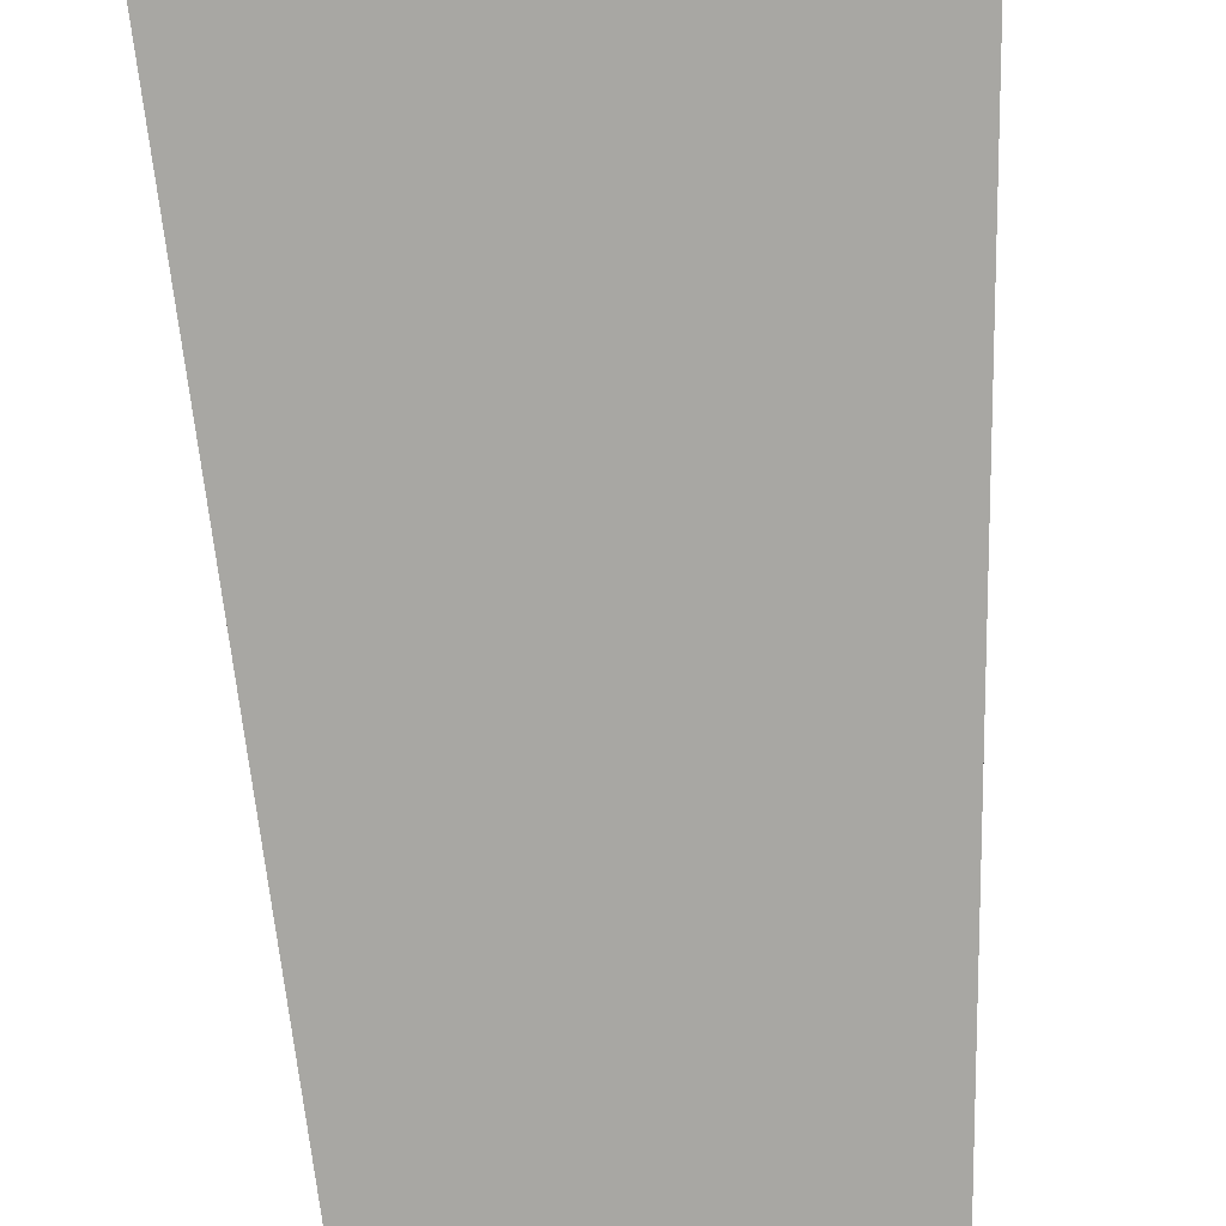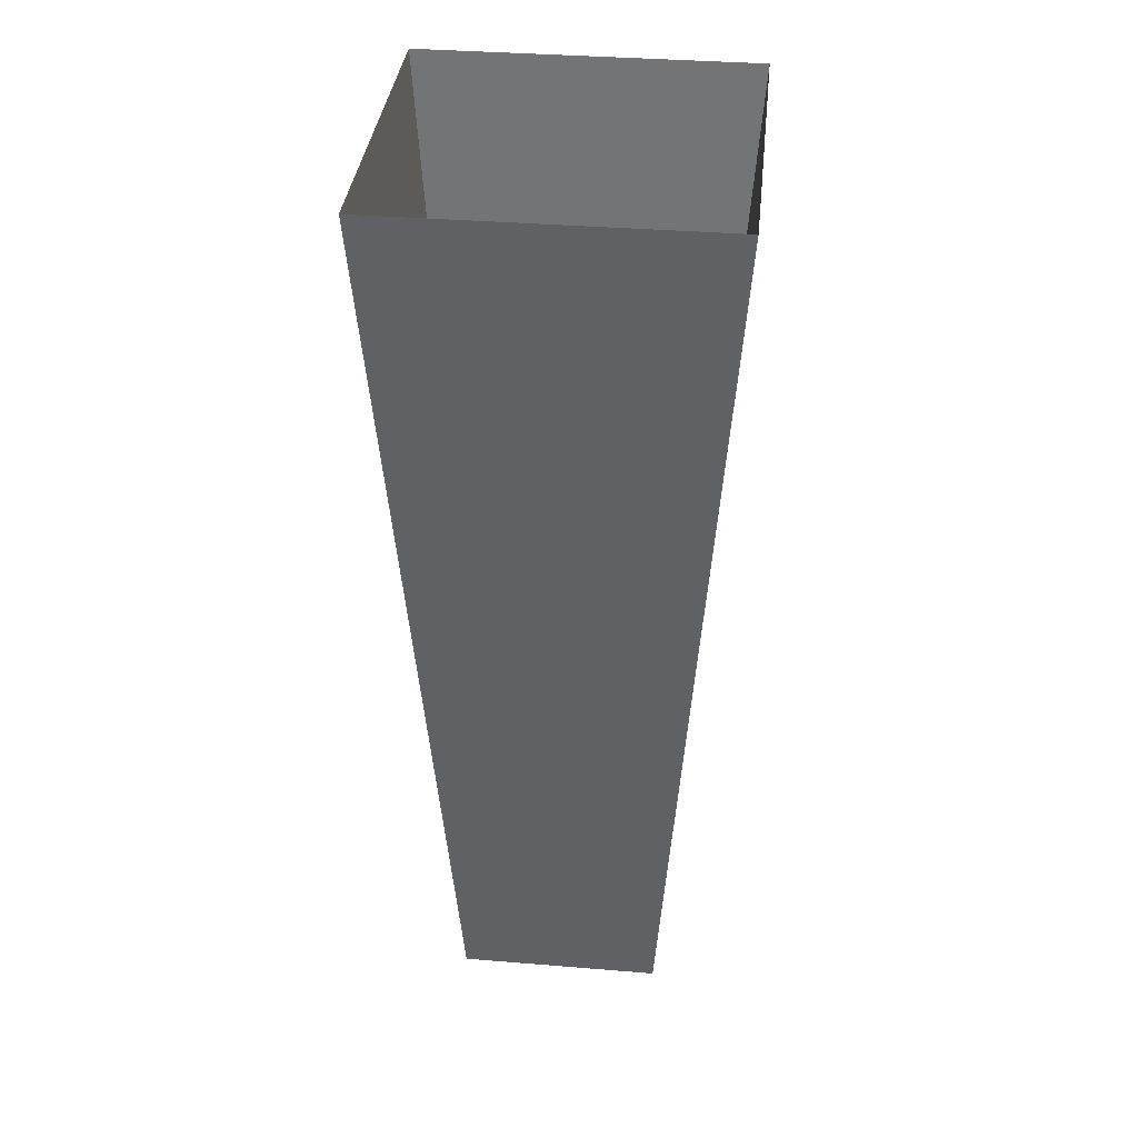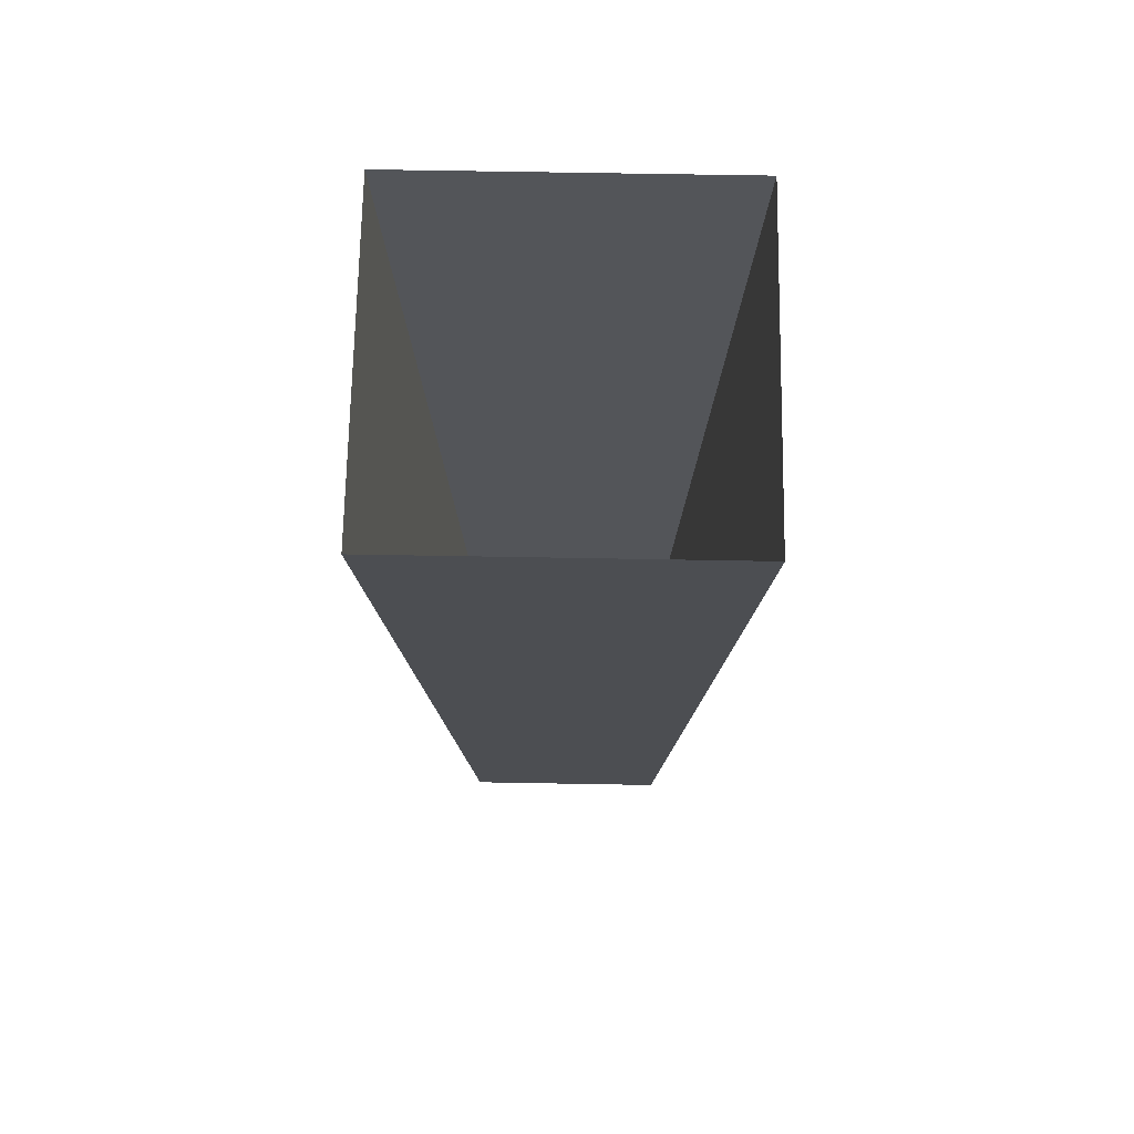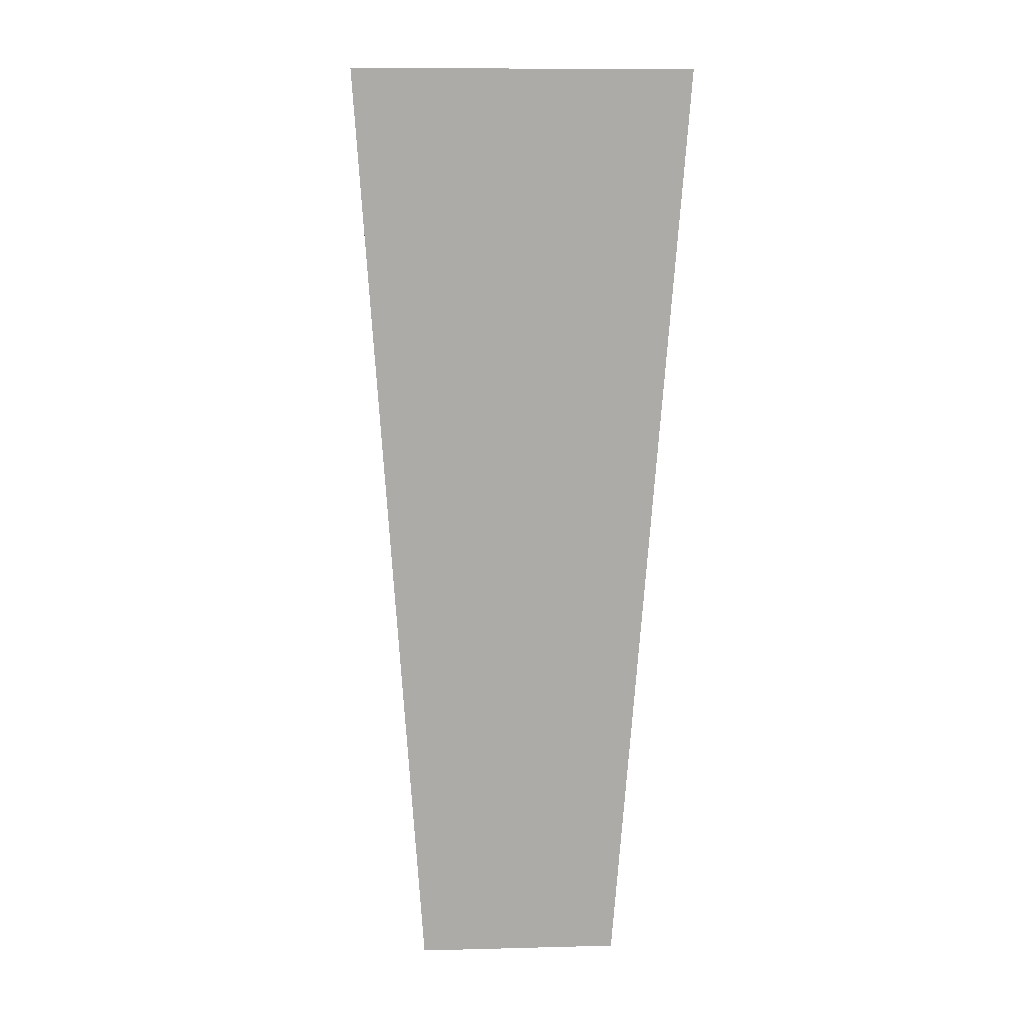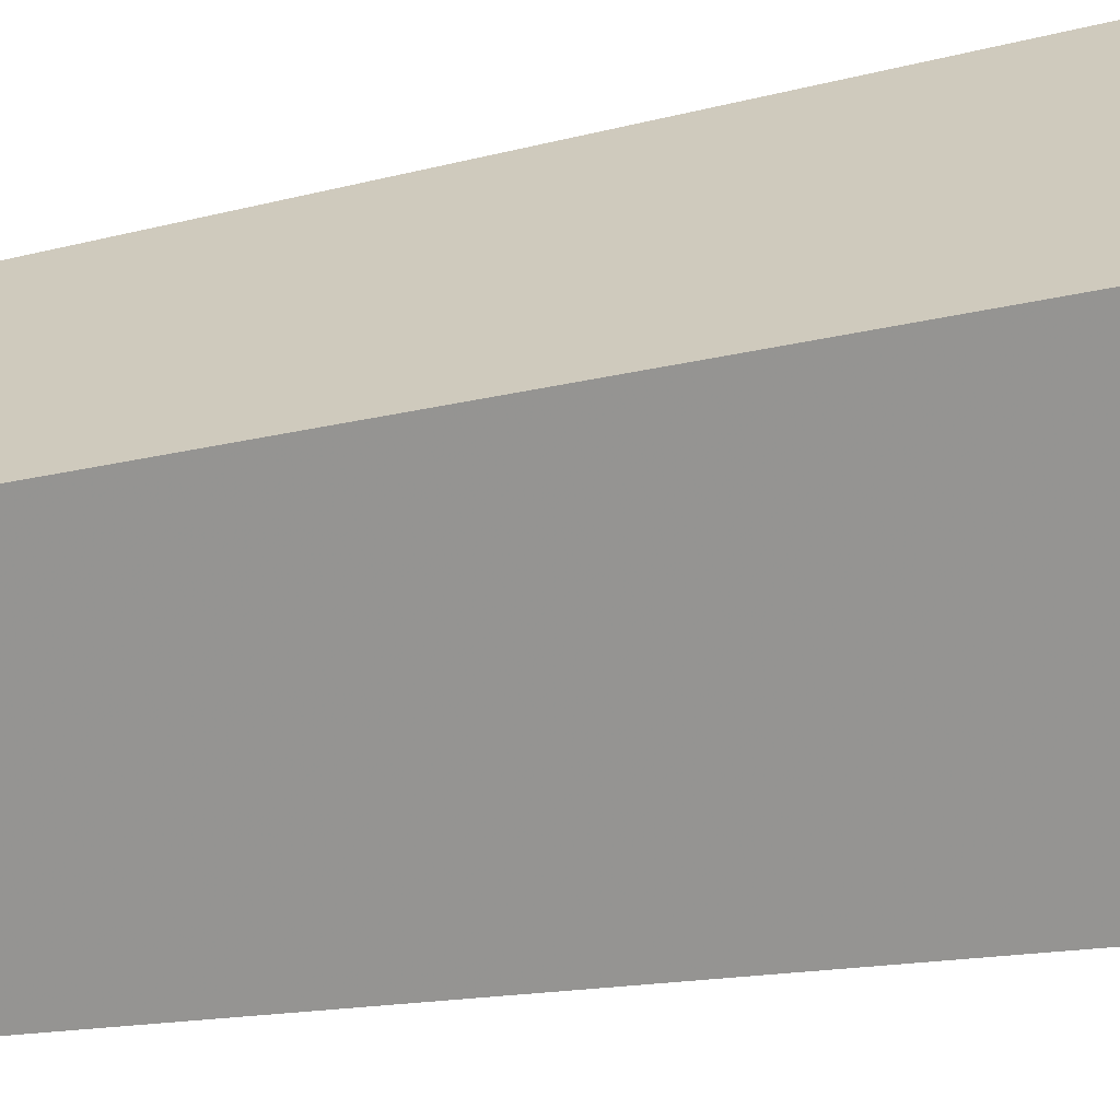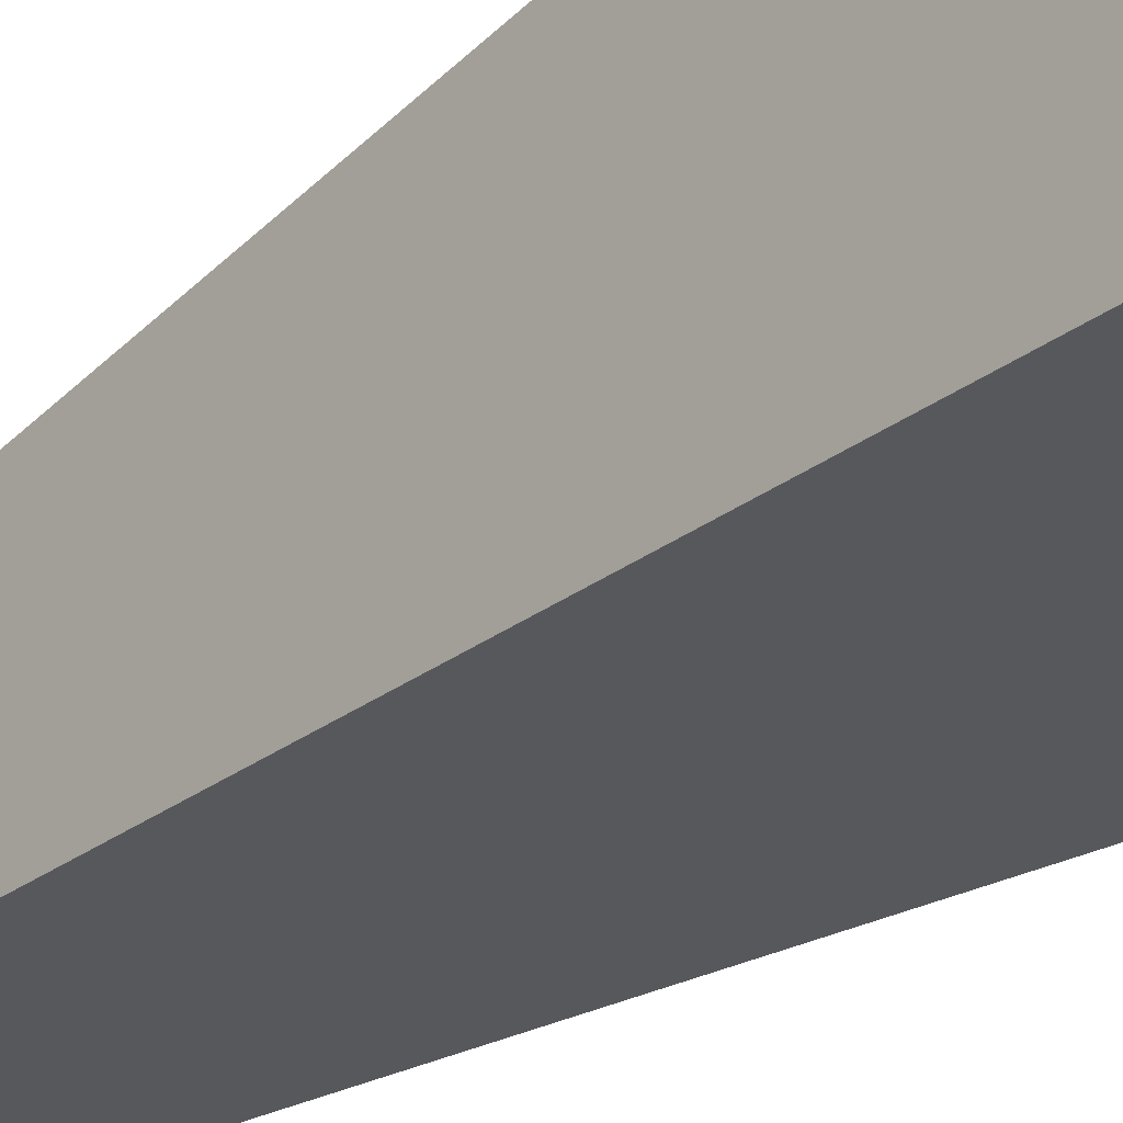
<metadata>
{"format":"obj","ext":"obj","renderer":"f3d","projection":"perspective","resolution":1024,"background":"white","views":[{"elev":-78.4,"azim":-176.3,"up":"+Z"},{"elev":37.0,"azim":6.0,"up":"+Y"},{"elev":69.5,"azim":1.0,"up":"+Y"},{"elev":10.0,"azim":-93.7,"up":"+Y"},{"elev":22.5,"azim":68.8,"up":"+Z"},{"elev":-31.3,"azim":136.6,"up":"+Z"}]}
</metadata>
<code>
o Cube_Cube.003
v -0.1389 0 0.1389
v -0.1389 0 -0.1389
v 0.1389 0 -0.1389
v 0.1389 0 0.1389
v -0.2271 1.268 0.2271
v -0.2271 1.268 -0.2271
v 0.2271 1.268 -0.2271
v 0.2271 1.268 0.2271
f 5 6 2 1
f 6 7 3 2
f 7 8 4 3
f 8 5 1 4

</code>
